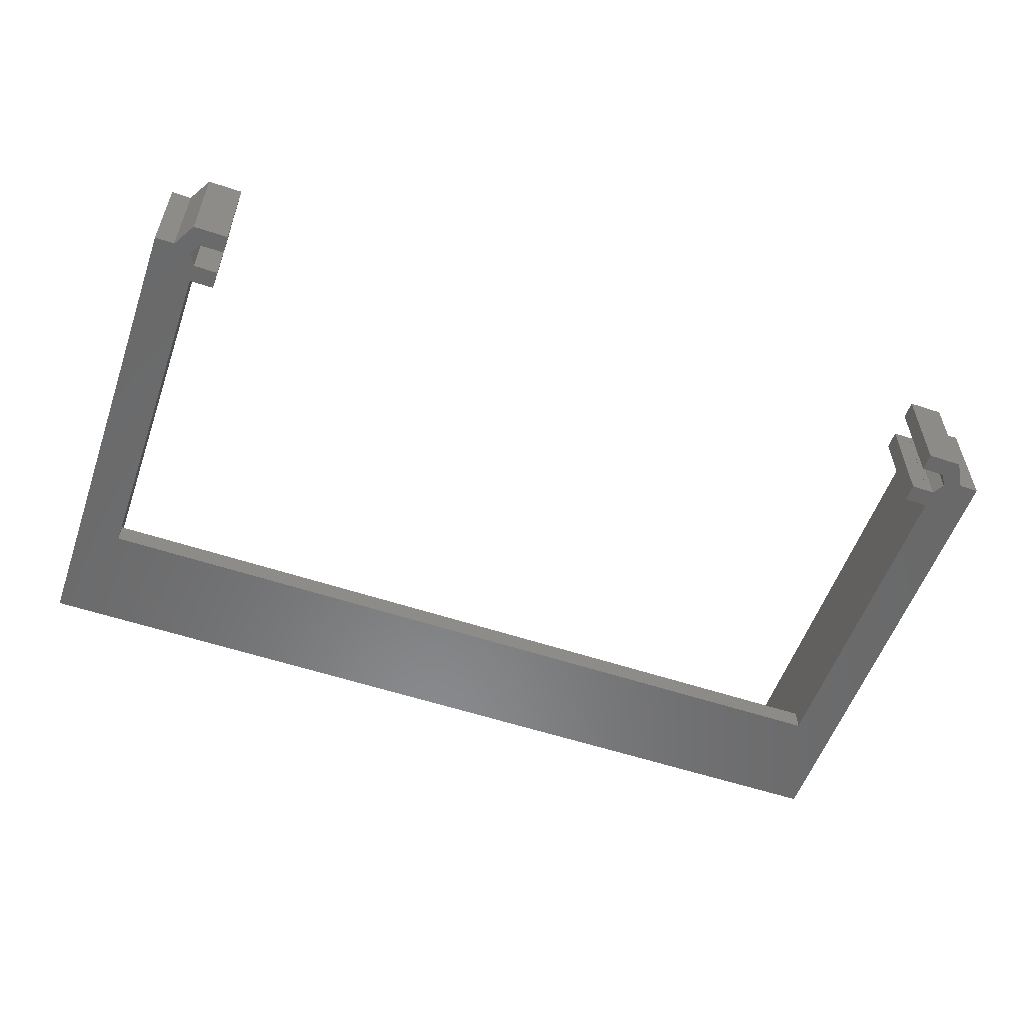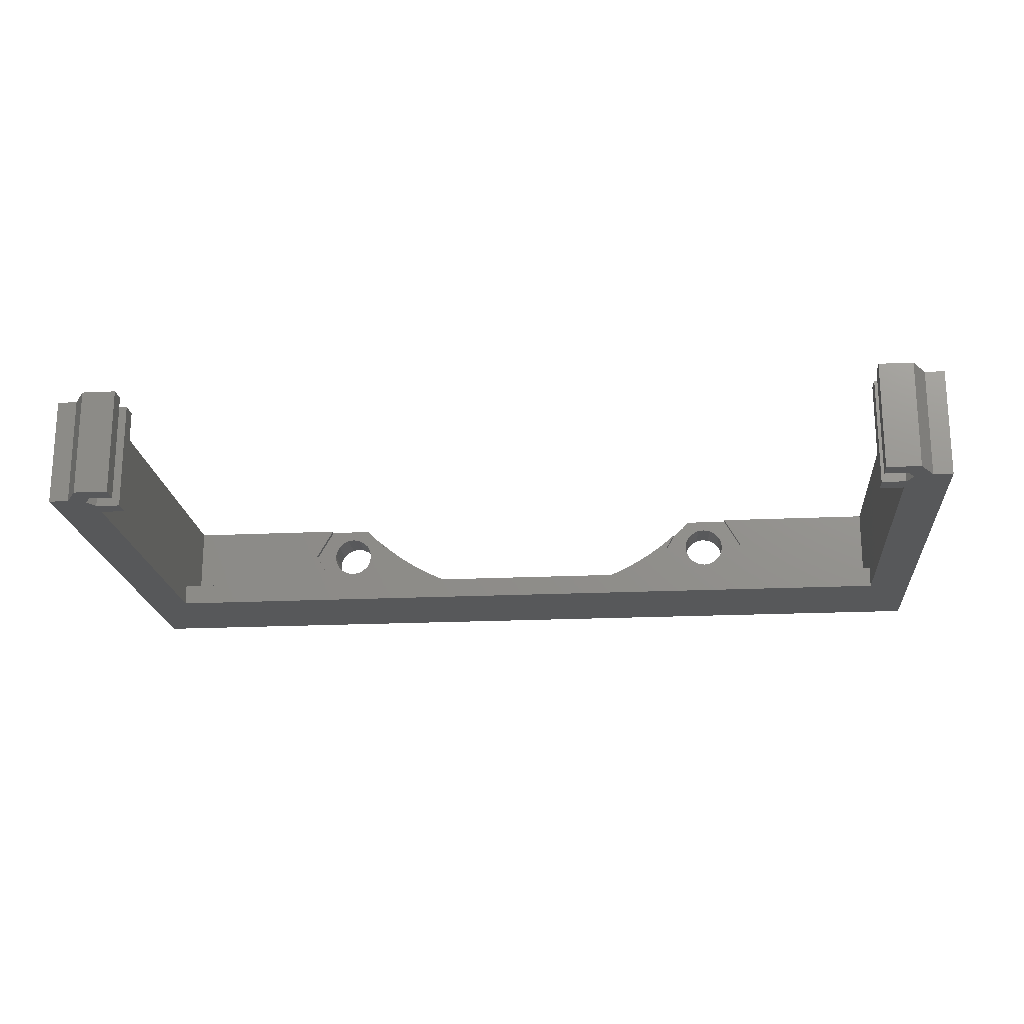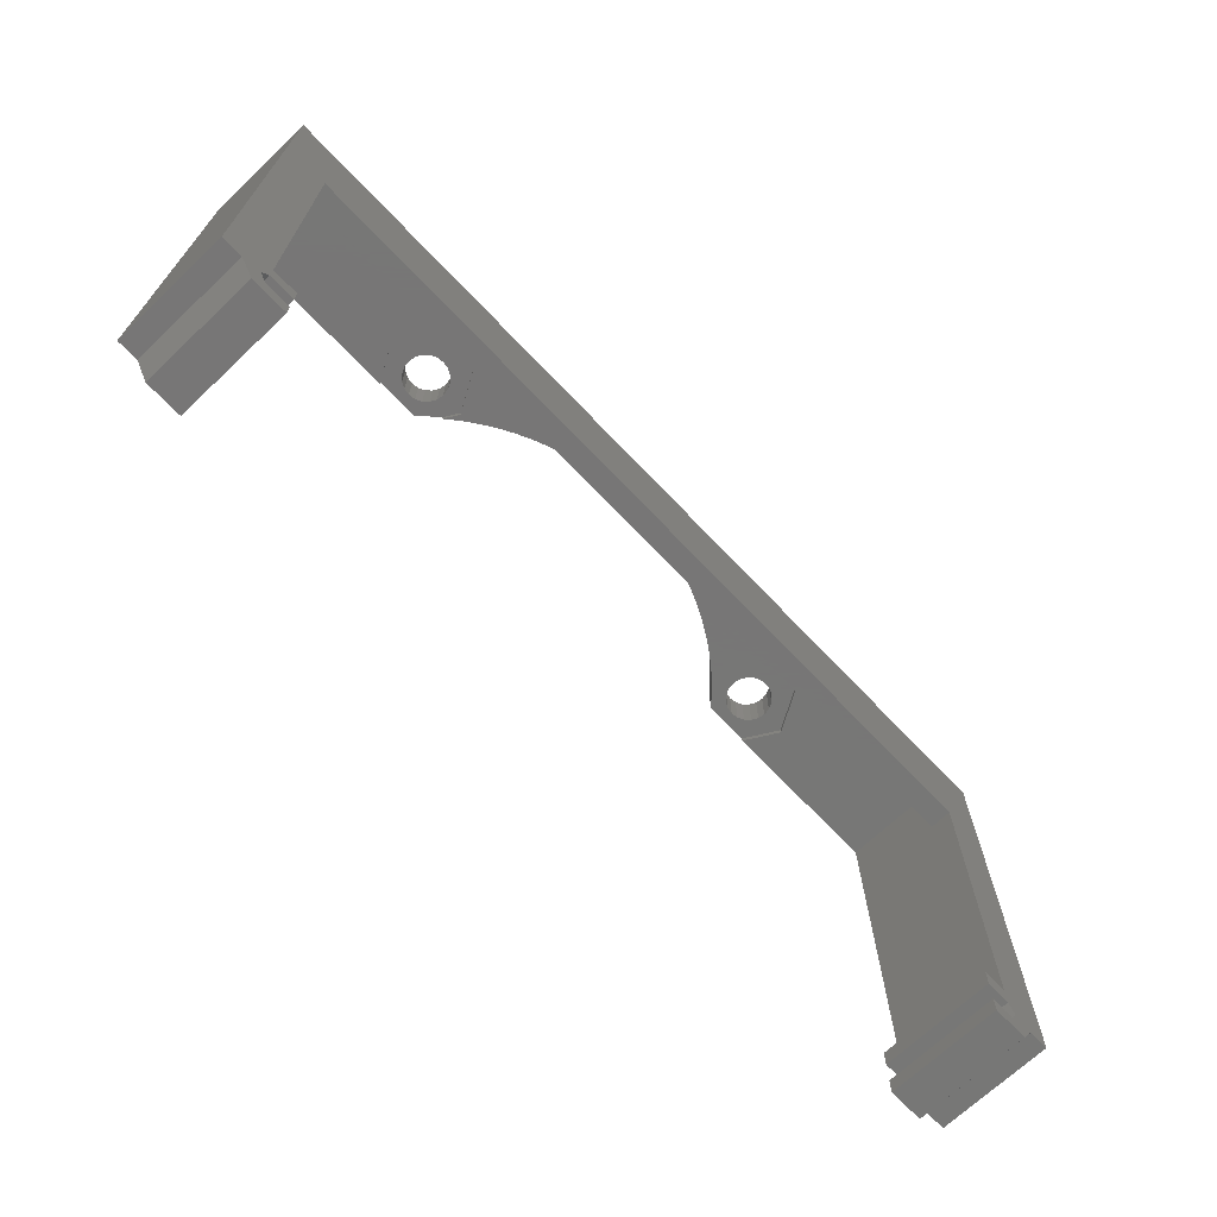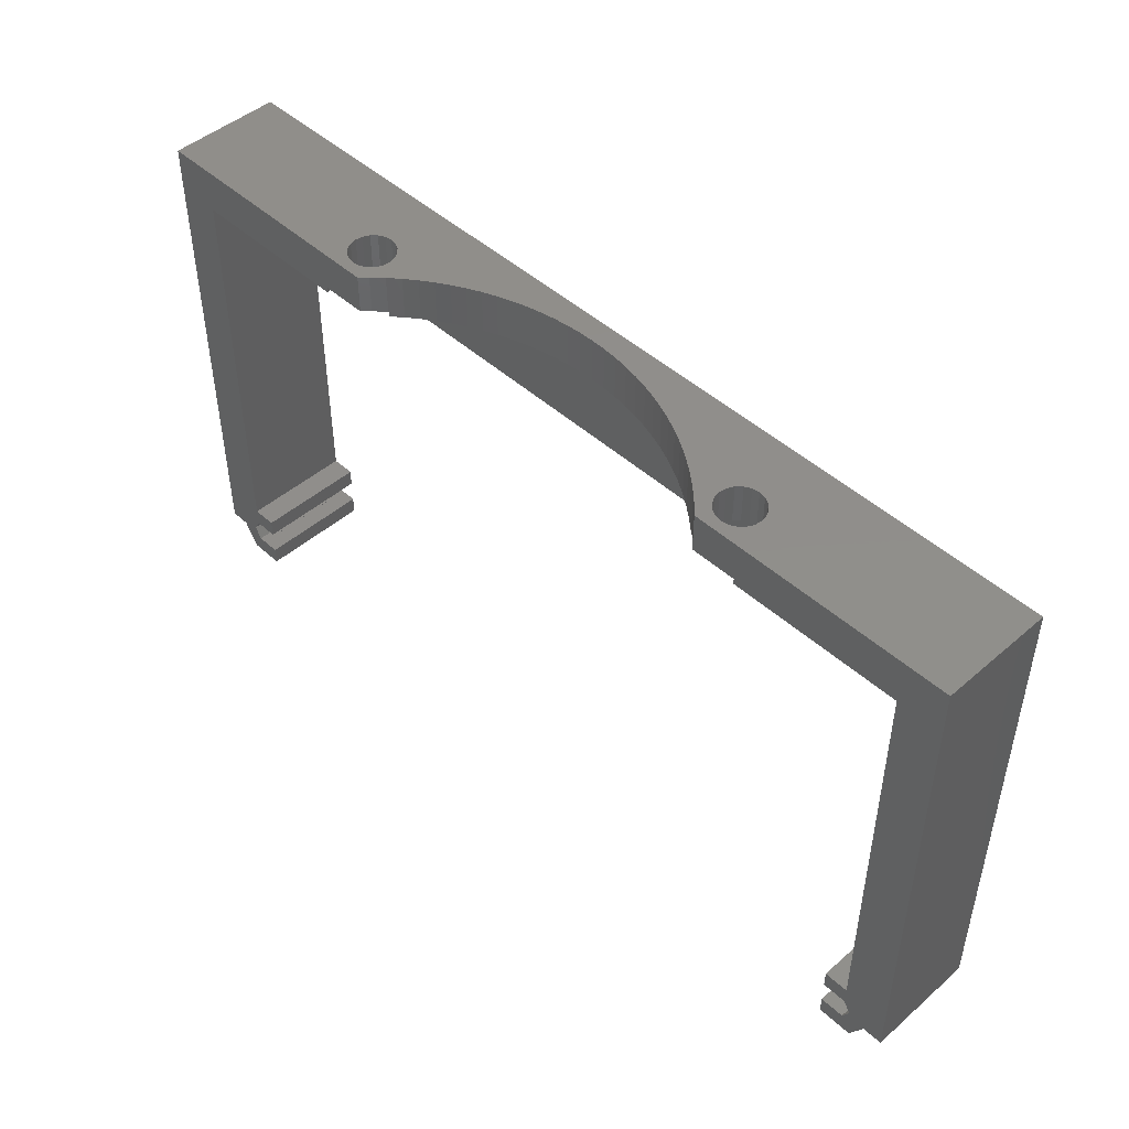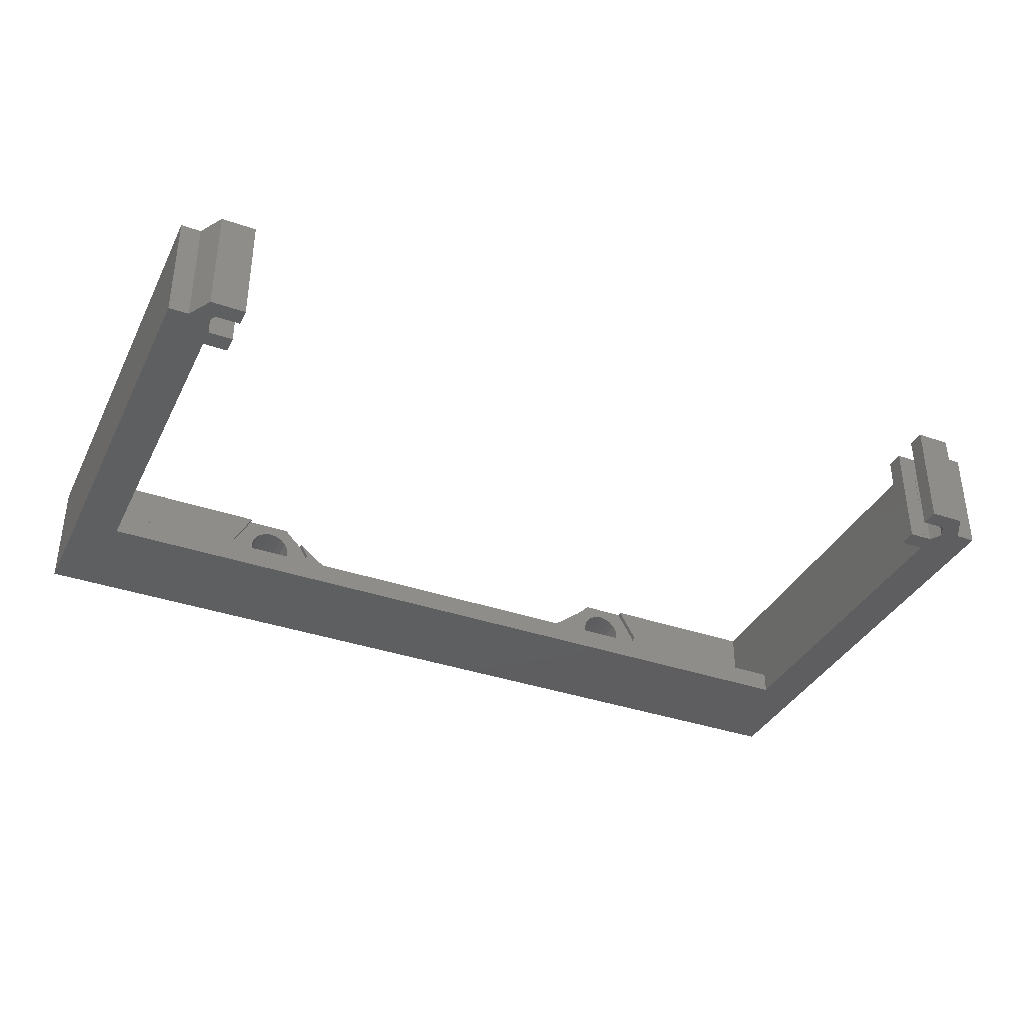
<metadata>
{"format":"stl","ext":"stl","renderer":"f3d","projection":"perspective","resolution":1024,"background":"white","views":[{"elev":-56.0,"azim":-19.3,"up":"+Z"},{"elev":-19.5,"azim":5.1,"up":"+Z"},{"elev":-69.2,"azim":133.5,"up":"+Y"},{"elev":47.1,"azim":45.7,"up":"+Y"},{"elev":-36.6,"azim":-24.2,"up":"+Z"}]}
</metadata>
<code>
# stl→obj: 250 verts, 504 faces
v -33.2 -33.4 -4
v -33.2 -33.4 4
v -33.2 1.6 -4
v -33.2 1.6 4
v -31.77 -33.4 -4
v -31.77 -33.4 4
v -30.5 -4.441e-16 -4
v -30 1.6 -4
v -29.5 -32.12 -4
v -30 -32.13 -4
v -28.25 -30.83 -4
v 31.77 -33.4 -4
v 33.2 1.6 -4
v 33.2 -33.4 -4
v 30.5 -33 -4
v 28.25 -33.88 -4
v 30.75 -35.17 -4
v 28.25 -35.17 -4
v 30 -33.87 -4
v 29.5 -33.88 -4
v 29.5 -33.87 -4
v 30 -30.83 -4
v 29.5 -32.12 -4
v 28.25 -32.12 -4
v 28.25 -30.83 -4
v 30 -32.13 -4
v 29.5 -32.13 -4
v 30 -6.4 -4
v 30.5 -6.4 -4
v 30 1.6 -4
v 30.5 -4.441e-16 -4
v -30.5 -6.4 -4
v -28.25 -32.12 -4
v -30 -6.4 -4
v -30 -30.83 -4
v -29.5 -32.13 -4
v -30 -33.87 -4
v -30.5 -33 -4
v -29.5 -33.88 -4
v -29.5 -33.87 -4
v -28.25 -35.17 -4
v -28.25 -33.88 -4
v -30.75 -35.17 -4
v -30 1.6 4
v -30 -1.6 4
v -17.91 -1.6 4
v -30.75 -35.17 4
v -29.5 -33.87 4
v -30 -33.87 4
v -29.5 -33.88 4
v -30 -32.13 4
v -29.5 -32.13 4
v -30 -30.83 4
v -28.25 -35.17 4
v -28.25 -30.83 4
v -29.5 -32.12 4
v -30.5 -33 4
v -17.91 -1.2 4
v -14.66 -1.2 4
v -14.66 1.6 4
v -28.25 -32.12 4
v -28.25 -33.88 4
v -30 -1.6 -2.4
v -30 -6.4 -2.4
v 30 -6.4 -2.4
v 30 -30.83 4
v 30 -1.6 4
v 30 -1.6 -2.4
v 28.25 -30.83 4
v 28.25 -32.12 4
v 29.5 -32.12 4
v 29.5 -32.13 4
v 30 -32.13 4
v 30.5 -33 4
v 30 -33.87 4
v 29.5 -33.87 4
v 29.5 -33.88 4
v 28.25 -33.88 4
v 28.25 -35.17 4
v 30.75 -35.17 4
v 31.77 -33.4 4
v 33.2 -33.4 4
v 33.2 1.6 4
v 30 1.6 4
v 0 1.6 -2.4
v -1.047 1.6 -2.373
v -14.14 1.6 3.458
v -16 1.6 3.225
v -17.31 1.6 2.555
v -16.96 1.6 2.915
v -17.55 1.6 2.102
v -15.04 1.6 0.2853
v -11.76 1.6 1.42
v -10.89 1.6 0.8266
v -10 1.6 0.2795
v -9.08 1.6 -0.2201
v -8.135 1.6 -0.6709
v -7.167 1.6 -1.072
v -6.18 1.6 -1.421
v -5.176 1.6 -1.719
v -4.158 1.6 -1.963
v -3.129 1.6 -2.154
v -2.091 1.6 -2.29
v 1.047 1.6 -2.373
v 2.091 1.6 -2.29
v 3.129 1.6 -2.154
v 4.158 1.6 -1.963
v 5.176 1.6 -1.719
v 6.18 1.6 -1.421
v 7.167 1.6 -1.072
v 8.135 1.6 -0.6709
v 9.08 1.6 -0.2201
v -17.62 1.6 1.6
v 10 1.6 0.2795
v 10.89 1.6 0.8266
v 16.5 1.6 0.05453
v 16 1.6 -0.025
v 16.96 1.6 0.2853
v 16.5 1.6 3.145
v 14.66 1.6 4
v 14.45 1.6 1.098
v 12.59 1.6 2.057
v 14.38 1.6 1.6
v -17.55 1.6 1.098
v -17.31 1.6 0.6448
v -16.96 1.6 0.2853
v -16.5 1.6 0.05453
v -15.5 1.6 0.05453
v -16 1.6 -0.025
v -14.69 1.6 0.6448
v -14.45 1.6 1.098
v -14.38 1.6 1.6
v -14.45 1.6 2.102
v -15.04 1.6 2.915
v -13.38 1.6 2.737
v -14.69 1.6 2.555
v -12.59 1.6 2.057
v -16.5 1.6 3.145
v -15.5 1.6 3.145
v 13.38 1.6 2.737
v 11.76 1.6 1.42
v 14.69 1.6 0.6448
v 15.04 1.6 0.2853
v 15.5 1.6 0.05453
v 17.31 1.6 0.6448
v 17.55 1.6 1.098
v 14.45 1.6 2.102
v 14.69 1.6 2.555
v 17.55 1.6 2.102
v 17.62 1.6 1.6
v 14.14 1.6 3.458
v 15.04 1.6 2.915
v 15.5 1.6 3.145
v 16.96 1.6 2.915
v 17.31 1.6 2.555
v 16 1.6 3.225
v -14.14 -1.2 3.458
v -17.65 -1.2 -1.258
v -14.35 -1.2 -1.258
v -12.7 -1.2 1.6
v -15.04 -1.2 0.2853
v -15.5 -1.2 0.05453
v -16 -1.2 -0.025
v -14.45 -1.2 2.102
v -13.33 -1.2 2.693
v -13.38 -1.2 2.737
v -15.04 -1.2 2.915
v -14.69 -1.2 2.555
v -19.3 -1.2 1.6
v -15.5 -1.2 3.145
v -17.62 -1.2 1.6
v -14.38 -1.2 1.6
v -17.55 -1.2 2.102
v -17.31 -1.2 2.555
v -16 -1.2 3.225
v -16.96 -1.2 2.915
v -16.5 -1.2 3.145
v -14.45 -1.2 1.098
v -14.69 -1.2 0.6448
v -16.5 -1.2 0.05453
v -17.31 -1.2 0.6448
v -16.96 -1.2 0.2853
v -17.55 -1.2 1.098
v -19.3 -1.6 1.6
v 0 -1.6 -2.4
v 6.18 -1.6 -1.421
v 5.176 -1.6 -1.719
v 17.65 -1.6 -1.258
v 17.91 -1.6 4
v 19.3 -1.6 1.6
v 12.59 -1.6 2.057
v 11.76 -1.6 1.42
v 12.7 -1.6 1.6
v -1.047 -1.6 -2.373
v -9.08 -1.6 -0.2201
v -14.35 -1.6 -1.258
v -8.135 -1.6 -0.6709
v -4.158 -1.6 -1.963
v -5.176 -1.6 -1.719
v 14.35 -1.6 -1.258
v 9.08 -1.6 -0.2201
v 8.135 -1.6 -0.6709
v 10.89 -1.6 0.8266
v 10 -1.6 0.2795
v -12.7 -1.6 1.6
v -10.89 -1.6 0.8266
v -11.76 -1.6 1.42
v -10 -1.6 0.2795
v -6.18 -1.6 -1.421
v 7.167 -1.6 -1.072
v 4.158 -1.6 -1.963
v 3.129 -1.6 -2.154
v 2.091 -1.6 -2.29
v 1.047 -1.6 -2.373
v -2.091 -1.6 -2.29
v -3.129 -1.6 -2.154
v -12.59 -1.6 2.057
v -7.167 -1.6 -1.072
v -17.65 -1.6 -1.258
v -13.33 -1.6 2.693
v 13.33 -1.6 2.693
v 14.66 -1.2 4
v 17.91 -1.2 4
v 14.14 -1.2 3.458
v 13.38 -1.2 2.737
v 13.33 -1.2 2.693
v 14.45 -1.2 2.102
v 14.38 -1.2 1.6
v 14.45 -1.2 1.098
v 14.69 -1.2 2.555
v 15.04 -1.2 2.915
v 15.5 -1.2 3.145
v 16 -1.2 3.225
v 16.5 -1.2 3.145
v 16.96 -1.2 2.915
v 17.31 -1.2 2.555
v 17.55 -1.2 2.102
v 17.62 -1.2 1.6
v 17.55 -1.2 1.098
v 17.31 -1.2 0.6448
v 16.96 -1.2 0.2853
v 16.5 -1.2 0.05453
v 16 -1.2 -0.025
v 15.5 -1.2 0.05453
v 15.04 -1.2 0.2853
v 14.69 -1.2 0.6448
v 12.7 -1.2 1.6
v 14.35 -1.2 -1.258
v 17.65 -1.2 -1.258
v 19.3 -1.2 1.6
f 1 2 3
f 3 2 4
f 2 1 5
f 6 2 5
f 1 3 5
f 7 3 8
f 9 10 11
f 12 13 14
f 15 13 12
f 16 17 18
f 19 20 21
f 20 17 16
f 22 23 24
f 19 17 20
f 22 24 25
f 12 17 19
f 15 12 19
f 26 13 15
f 22 27 23
f 22 13 26
f 28 29 22
f 7 30 13
f 29 13 22
f 27 22 26
f 7 8 30
f 31 13 29
f 5 3 7
f 5 7 32
f 33 9 11
f 5 34 35
f 5 35 11
f 10 9 36
f 5 11 10
f 37 5 38
f 39 37 40
f 41 39 42
f 41 37 39
f 38 5 10
f 7 13 31
f 5 37 41
f 5 41 43
f 34 5 32
f 3 4 8
f 8 4 44
f 45 46 4
f 4 2 6
f 47 4 6
f 48 49 50
f 51 52 53
f 47 54 50
f 55 53 56
f 47 50 49
f 47 57 4
f 47 49 57
f 56 53 52
f 53 45 4
f 51 53 4
f 57 51 4
f 58 59 4
f 46 58 4
f 59 44 4
f 59 60 44
f 55 56 61
f 62 50 54
f 5 43 6
f 6 43 47
f 47 43 41
f 54 47 41
f 42 62 54
f 41 42 54
f 62 42 50
f 50 42 39
f 40 48 50
f 39 40 50
f 48 40 49
f 49 40 37
f 57 49 37
f 38 57 37
f 10 51 57
f 38 10 57
f 36 52 51
f 10 36 51
f 9 56 52
f 36 9 52
f 33 61 56
f 9 33 56
f 11 55 61
f 33 11 61
f 35 53 11
f 11 53 55
f 53 35 34
f 63 53 64
f 64 53 34
f 45 53 63
f 34 32 29
f 28 34 29
f 65 34 28
f 64 34 65
f 22 66 28
f 65 66 67
f 28 66 65
f 65 67 68
f 25 69 22
f 22 69 66
f 69 25 70
f 70 25 24
f 23 71 70
f 24 23 70
f 71 23 72
f 72 23 27
f 26 73 72
f 27 26 72
f 74 73 15
f 15 73 26
f 74 15 75
f 75 15 19
f 75 19 76
f 76 19 21
f 76 21 77
f 77 21 20
f 77 20 78
f 78 20 16
f 78 16 79
f 79 16 18
f 79 18 17
f 80 79 17
f 80 17 12
f 81 80 12
f 81 12 14
f 82 81 14
f 82 14 13
f 83 82 13
f 30 84 13
f 13 84 83
f 85 30 86
f 87 44 60
f 88 44 87
f 89 44 90
f 91 44 89
f 92 93 94
f 8 94 95
f 8 95 96
f 8 96 97
f 8 97 98
f 8 98 99
f 8 99 100
f 8 100 101
f 8 101 102
f 8 102 103
f 8 103 86
f 8 86 30
f 104 30 85
f 105 30 104
f 106 30 105
f 107 30 106
f 108 30 107
f 109 30 108
f 110 30 109
f 111 30 110
f 112 30 111
f 113 44 91
f 30 112 114
f 114 115 30
f 116 30 117
f 118 30 116
f 119 120 84
f 8 44 113
f 121 122 123
f 8 113 124
f 8 124 125
f 8 125 126
f 8 126 127
f 92 94 128
f 8 129 128
f 8 128 94
f 130 93 92
f 131 93 130
f 132 93 131
f 129 8 127
f 133 93 132
f 134 135 136
f 137 136 135
f 138 44 88
f 135 134 87
f 90 44 138
f 134 139 87
f 139 88 87
f 122 140 123
f 141 122 121
f 141 121 142
f 115 141 143
f 115 143 144
f 115 144 30
f 144 117 30
f 143 141 142
f 145 30 118
f 146 30 145
f 147 140 148
f 149 30 150
f 148 151 152
f 146 150 30
f 152 151 153
f 154 30 155
f 153 120 156
f 149 155 30
f 156 120 119
f 30 154 84
f 154 119 84
f 151 120 153
f 140 151 148
f 123 140 147
f 136 137 133
f 93 133 137
f 59 157 87
f 60 59 87
f 158 159 160
f 161 158 160
f 162 163 158
f 164 165 166
f 167 168 157
f 169 158 58
f 170 167 59
f 58 158 171
f 164 172 165
f 58 171 173
f 58 173 174
f 175 170 59
f 58 174 176
f 58 177 59
f 58 176 177
f 59 167 157
f 157 168 166
f 168 164 166
f 165 172 160
f 172 178 160
f 178 179 160
f 179 161 160
f 162 158 161
f 163 180 158
f 181 158 182
f 183 158 181
f 171 158 183
f 177 175 59
f 180 182 158
f 169 58 46
f 184 169 46
f 185 63 68
f 186 187 188
f 67 189 68
f 189 190 68
f 191 192 193
f 185 194 63
f 195 196 197
f 198 199 63
f 200 193 192
f 201 202 200
f 200 192 203
f 200 203 204
f 200 204 201
f 205 206 207
f 205 195 208
f 199 209 63
f 202 210 200
f 210 186 200
f 188 187 68
f 187 211 68
f 211 212 68
f 212 213 68
f 213 214 68
f 214 185 68
f 194 215 63
f 215 216 63
f 216 198 63
f 207 217 205
f 209 218 63
f 196 63 218
f 184 46 45
f 197 196 218
f 186 188 200
f 219 63 196
f 45 63 219
f 219 184 45
f 220 205 217
f 205 208 206
f 193 221 191
f 190 188 68
f 205 196 195
f 63 64 65
f 68 63 65
f 32 7 29
f 29 7 31
f 120 222 223
f 67 120 223
f 189 67 223
f 66 74 67
f 71 72 66
f 69 70 66
f 70 71 66
f 73 74 66
f 75 80 74
f 72 73 66
f 74 80 67
f 76 77 75
f 77 79 75
f 81 82 67
f 78 79 77
f 79 80 75
f 80 81 67
f 82 83 67
f 67 84 120
f 67 83 84
f 120 151 222
f 222 151 224
f 224 151 140
f 225 224 140
f 140 226 225
f 122 226 140
f 221 226 122
f 191 221 122
f 191 122 141
f 192 191 141
f 192 141 115
f 203 192 115
f 203 115 114
f 204 203 114
f 204 114 112
f 201 204 112
f 201 112 111
f 202 201 111
f 202 111 110
f 210 202 110
f 210 110 109
f 186 210 109
f 186 109 108
f 187 186 108
f 187 108 107
f 211 187 107
f 211 107 106
f 212 211 106
f 212 106 105
f 213 212 105
f 213 105 104
f 214 213 104
f 214 104 85
f 185 214 85
f 185 85 86
f 194 185 86
f 194 86 103
f 215 194 103
f 215 103 102
f 216 215 102
f 216 102 101
f 198 216 101
f 198 101 100
f 199 198 100
f 199 100 99
f 209 199 99
f 209 99 98
f 218 209 98
f 218 98 97
f 197 218 97
f 197 97 96
f 195 197 96
f 195 96 95
f 208 195 95
f 208 95 94
f 206 208 94
f 206 94 93
f 207 206 93
f 207 93 137
f 217 207 137
f 165 220 217
f 135 165 137
f 137 165 217
f 166 165 135
f 166 135 87
f 157 166 87
f 113 91 173
f 171 113 173
f 183 124 113
f 171 183 113
f 91 89 174
f 173 91 174
f 89 90 176
f 174 89 176
f 138 177 90
f 90 177 176
f 88 175 138
f 138 175 177
f 139 170 88
f 88 170 175
f 134 167 139
f 139 167 170
f 136 168 134
f 134 168 167
f 133 164 136
f 136 164 168
f 132 172 133
f 133 172 164
f 132 131 172
f 172 131 178
f 131 130 178
f 178 130 179
f 130 92 179
f 179 92 161
f 161 92 128
f 162 161 128
f 162 128 129
f 163 162 129
f 163 129 127
f 180 163 127
f 180 127 126
f 182 180 126
f 182 126 125
f 181 182 125
f 181 125 124
f 183 181 124
f 123 147 227
f 228 123 227
f 229 121 123
f 228 229 123
f 147 148 230
f 227 147 230
f 148 152 231
f 230 148 231
f 153 232 152
f 152 232 231
f 156 233 153
f 153 233 232
f 119 234 156
f 156 234 233
f 154 235 119
f 119 235 234
f 155 236 154
f 154 236 235
f 149 237 155
f 155 237 236
f 150 238 149
f 149 238 237
f 150 146 238
f 238 146 239
f 146 145 239
f 239 145 240
f 145 118 240
f 240 118 241
f 241 118 116
f 242 241 116
f 242 116 117
f 243 242 117
f 243 117 144
f 244 243 144
f 244 144 143
f 245 244 143
f 245 143 142
f 246 245 142
f 246 142 121
f 229 246 121
f 196 159 158
f 219 196 158
f 219 158 169
f 184 219 169
f 160 205 165
f 165 205 220
f 160 159 205
f 205 159 196
f 247 226 221
f 193 247 221
f 200 248 247
f 193 200 247
f 188 249 248
f 200 188 248
f 250 249 190
f 190 249 188
f 190 189 250
f 250 189 223
f 248 249 250
f 241 248 250
f 232 233 223
f 225 248 224
f 226 248 225
f 247 248 226
f 224 228 222
f 224 248 228
f 228 227 222
f 235 236 223
f 233 234 223
f 222 230 231
f 222 232 223
f 222 231 232
f 234 235 223
f 246 229 248
f 223 236 250
f 236 237 250
f 237 238 250
f 238 239 250
f 239 240 250
f 240 241 250
f 242 248 241
f 243 244 248
f 246 248 245
f 242 243 248
f 229 228 248
f 227 230 222
f 244 245 248

</code>
